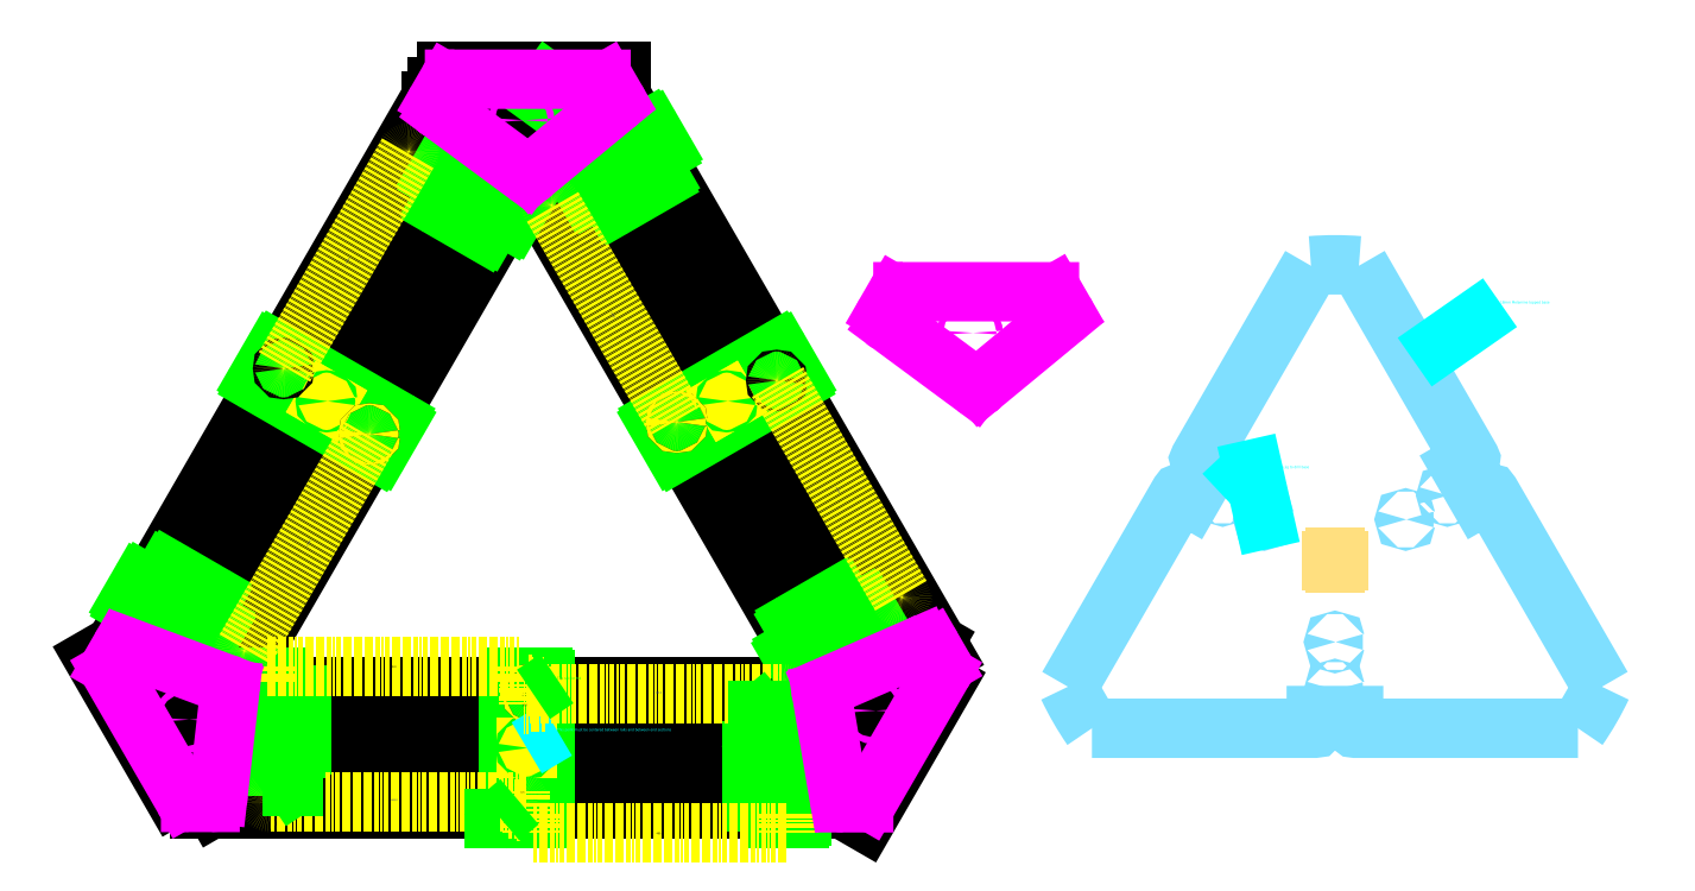
<metadata>
{"format":"dxf","ext":"dxf","renderer":"ezdxf+matplotlib","layout":"modelspace","background":"white","min_lineweight":24,"dpi":150}
</metadata>
<code>
0
SECTION
2
ENTITIES
0
LINE
8
CONSTRUCTION
10
167.9
20
805.2
30
0
11
781.2
21
-257.2
31
0
0
LINE
8
APS_GEOMETRY
10
7.79e-14
20
636
30
0
11
608.5
21
-418
31
0
0
LINE
8
APS_GEOMETRY
10
550.8
20
-318
30
0
11
-666.3
21
-318
31
0
0
LINE
8
APS_GEOMETRY
10
-550.8
20
-318
30
0
11
57.74
21
736
31
0
0
LINE
8
CONSTRUCTION
10
-576.8
20
-303
30
0
11
-25.98
21
651
31
0
0
LINE
8
APS_GEOMETRY
10
-585.4
20
-318
30
0
11
40.41
21
766
31
0
0
LINE
8
APS_GEOMETRY
10
17.32
20
666
30
0
11
643.2
21
-418
31
0
0
LINE
8
APS_GEOMETRY
10
-723.5
20
-357.2
30
0
11
-52.45
21
805.2
31
0
0
LINE
8
APS_GEOMETRY
10
52.45
20
805.2
30
0
11
723.5
21
-357.2
31
0
0
LINE
8
APS_GEOMETRY
10
-781.2
20
-257.2
30
0
11
-167.9
21
805.2
31
0
0
LINE
8
APS_GEOMETRY
10
568.1
20
-348
30
0
11
-683.6
21
-348
31
0
0
LINE
8
APS_GEOMETRY
10
671.1
20
-448
30
0
11
-671.1
21
-448
31
0
0
LINE
8
APS_GEOMETRY
10
613.3
20
-548
30
0
11
-613.3
21
-548
31
0
0
LINE
8
APS_GEOMETRY
10
-150.6
20
835.2
30
0
11
150.6
21
835.2
31
0
0
LINE
8
APS_GEOMETRY
10
-167.9
20
805.2
30
0
11
167.9
21
805.2
31
0
0
LINE
8
APS_GEOMETRY
10
-763.9
20
-287.2
30
0
11
-133.3
21
805.2
31
0
0
LINE
8
APS_GEOMETRY
10
133.3
20
805.2
30
0
11
763.9
21
-287.2
31
0
0
LINE
8
APS_GEOMETRY
10
630.7
20
-518
30
0
11
-630.7
21
-518
31
0
0
LINE
8
APS_GEOMETRY
10
688.4
20
-418
30
0
11
-688.4
21
-418
31
0
0
LINE
8
APS_GEOMETRY
10
-706.2
20
-387.2
30
0
11
-17.8
21
805.2
31
0
0
LINE
8
APS_GEOMETRY
10
17.8
20
805.2
30
0
11
706.2
21
-387.2
31
0
0
LWPOLYLINE
8
0
90
        4
70
     1
43
0
10
-177.9
20
835.2
10
-177.9
20
805.2
10
177.9
20
805.2
10
177.9
20
835.2
0
LWPOLYLINE
8
0
90
        4
70
     1
43
0
10
812.2
20
-263.5
10
786.2
20
-248.5
10
608.3
20
-556.7
10
634.3
20
-571.7
0
LWPOLYLINE
8
0
90
        4
70
     1
43
0
10
-634.3
20
-571.7
10
-608.3
20
-556.7
10
-786.2
20
-248.5
10
-812.2
20
-263.5
0
INSERT
8
HARDPOINTS
2
HARDPOINTS
10
0
20
0
30
0
0
INSERT
8
HARDPOINTS
2
HARDPOINTS
10
0
20
0
30
0
50
240
0
INSERT
8
HARDPOINTS
2
HARDPOINTS
10
0
20
0
30
0
50
120
0
CIRCLE
8
APS_GEOMETRY
10
-455.5
20
278
30
0
40
1.65
0
CIRCLE
8
APS_GEOMETRY
10
468.5
20
255.5
30
0
40
1.65
0
CIRCLE
8
APS_GEOMETRY
10
13
20
-332.5
30
0
40
1.65
0
CIRCLE
8
HARDPOINTS
10
13
20
-332.5
30
0
40
1.65
0
CIRCLE
8
APS_GEOMETRY
10
-294.5
20
155
30
0
40
1.65
0
CIRCLE
8
HARDPOINTS
10
-294.5
20
155
30
0
40
1.65
0
CIRCLE
8
APS_GEOMETRY
10
281.5
20
177.5
30
0
40
1.65
0
CIRCLE
8
HARDPOINTS
10
281.5
20
177.5
30
0
40
1.65
0
DIMENSION
8
DIMS
280
     0
2
*D32
10
-13.03
20
-518
30
0
11
-6.834
21
-511.4
31
0
71
     5
42
-1
73
     0
74
     0
75
     0
3
STANDARD
13
-13
23
-533.5
33
0
14
5e-07
24
-518
34
0
50
90
0
DIMENSION
8
DIMS
280
     0
2
*D33
10
-13.08
20
-548
30
0
11
-19.27
21
-548
31
0
71
     5
42
-1
73
     0
74
     0
75
     0
3
STANDARD
13
-13
23
-533.5
33
0
14
-35
24
-548
34
0
50
90
0
INSERT
8
NOTES
2
*U78
10
0
20
0
30
0
0
DIMENSION
8
DIMS
280
     0
2
*D34
10
-10
20
-279.5
30
0
11
-250
21
-276.3
31
0
71
     5
42
-1
73
     0
74
     0
75
     0
3
STANDARD
13
-490
23
-310.5
33
0
14
-10
24
-310.5
34
0
0
DIMENSION
8
DIMS
280
     0
2
*D35
10
490
20
-591.8
30
0
11
250
21
-588.5
31
0
71
     5
42
-1
73
     0
74
     0
75
     0
3
STANDARD
13
10
23
-555.5
33
0
14
490
24
-555.5
34
0
0
DIMENSION
8
DIMS
280
     0
2
*D42
10
4.619
20
-318
30
0
11
10.81
21
-311.4
31
0
71
     5
42
-1
73
     0
74
     0
75
     0
3
STANDARD
13
13
23
-332.5
33
0
14
34.55
24
-318
34
0
50
90
0
DIMENSION
8
DIMS
280
     0
2
*D43
10
4.472
20
-348
30
0
11
-1.718
21
-348
31
0
71
     5
42
-1
73
     0
74
     0
75
     0
3
STANDARD
13
13
23
-332.5
33
0
14
35
24
-348
34
0
50
90
0
INSERT
8
DIMS
2
ENCODER_HOLES
10
-1389
20
86.29
30
0
0
INSERT
8
DIMS
2
ENCODER_HOLES
10
769.2
20
1160
30
0
50
240
0
INSERT
8
DIMS
2
ENCODER_HOLES
10
619.8
20
-1246
30
0
50
120
0
INSERT
8
NOTES
2
*U96
10
0
20
0
30
0
0
INSERT
8
NOTES
2
*U97
10
0
20
0
30
0
0
INSERT
8
NOTES
2
*U98
10
0
20
0
30
0
0
INSERT
8
NOTES
2
*U99
10
0
20
0
30
0
0
INSERT
8
NOTES
2
*U100
10
0
20
0
30
0
0
LINE
8
NOTES
10
1361
20
89.33
30
0
11
1382
21
-4.931
31
0
0
INSERT
8
NOTES
2
*U101
10
0
20
0
30
0
0
INSERT
8
NOTES
2
FOOTPLATE
10
713.9
20
-546.8
30
0
50
60
0
INSERT
8
NOTES
2
FOOTPLATE
10
191.9
20
-35.17
30
0
50
180
0
INSERT
8
NOTES
2
*U105
10
0
20
0
30
0
0
INSERT
8
NOTES
2
FOOTPLATE
10
-126.4
20
-148.6
30
0
50
60
0
INSERT
8
NOTES
2
FOOTPLATE
10
-65.5
20
183.8
30
0
50
300
0
LWPOLYLINE
8
0
90
        8
70
     0
43
0
10
1059
20
-396.2
10
1477
20
-396.2
42
0.4142
10
1480
20
-393.2
10
1480
20
-372.3
10
1550
20
-372.3
10
1550
20
-393.2
42
0.4142
10
1553
20
-396.2
10
1970
20
-396.2
0
ARC
8
0
10
1515
20
-81.33
30
0
40
553.6
50
205.3
51
214.7
0
LWPOLYLINE
8
0
90
        8
70
     0
43
0
10
2015
20
-318.3
10
1806
20
43.17
42
0.4142
10
1802
20
44.27
10
1784
20
33.86
10
1749
20
94.48
10
1767
20
104.9
42
0.4142
10
1768
20
109
10
1560
20
470.5
0
LWPOLYLINE
8
0
90
        8
70
     0
43
0
10
1470
20
470.5
10
1261
20
109
42
0.4142
10
1262
20
104.9
10
1280
20
94.48
10
1245
20
33.86
10
1227
20
44.27
42
0.4142
10
1223
20
43.17
10
1014
20
-318.3
0
ARC
8
0
10
1515
20
-81.33
30
0
40
553.6
50
85.35
51
94.65
0
ARC
8
0
10
1515
20
-81.33
30
0
40
553.6
50
325.3
51
334.7
0
CIRCLE
8
0
10
1515
20
-234.5
30
0
40
0
0
CIRCLE
8
0
10
1515
20
-234.5
30
0
40
1.25
0
CIRCLE
8
0
10
1515
20
-324.5
30
0
40
1.25
0
CIRCLE
8
0
10
1382
20
-4.931
30
0
40
1.25
0
CIRCLE
8
0
10
1304
20
40.07
30
0
40
1.25
0
CIRCLE
8
0
10
1647
20
-4.931
30
0
40
1.25
0
CIRCLE
8
0
10
1725
20
40.07
30
0
40
1.25
0
INSERT
8
DIMS
2
*U63
10
1515
20
-81.5
30
0
0
ENDSEC
0
EOF

</code>
